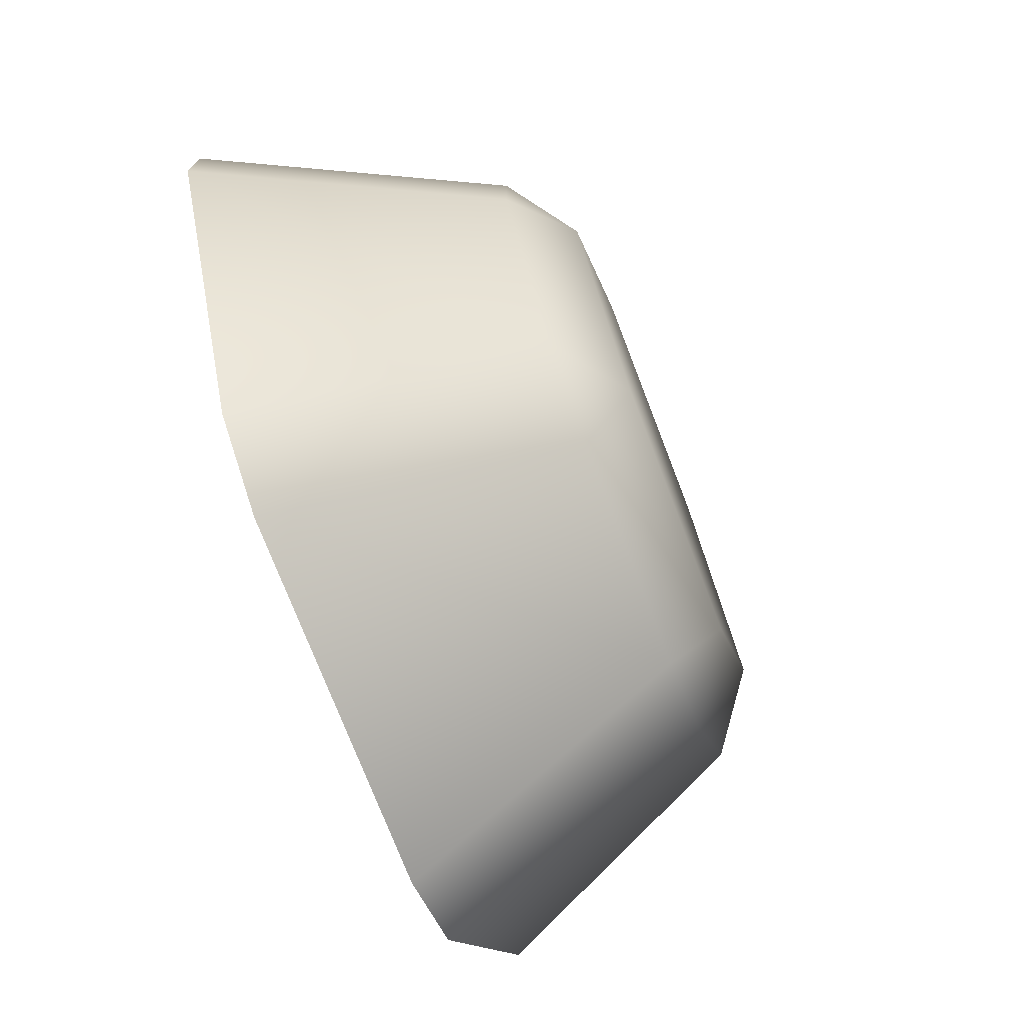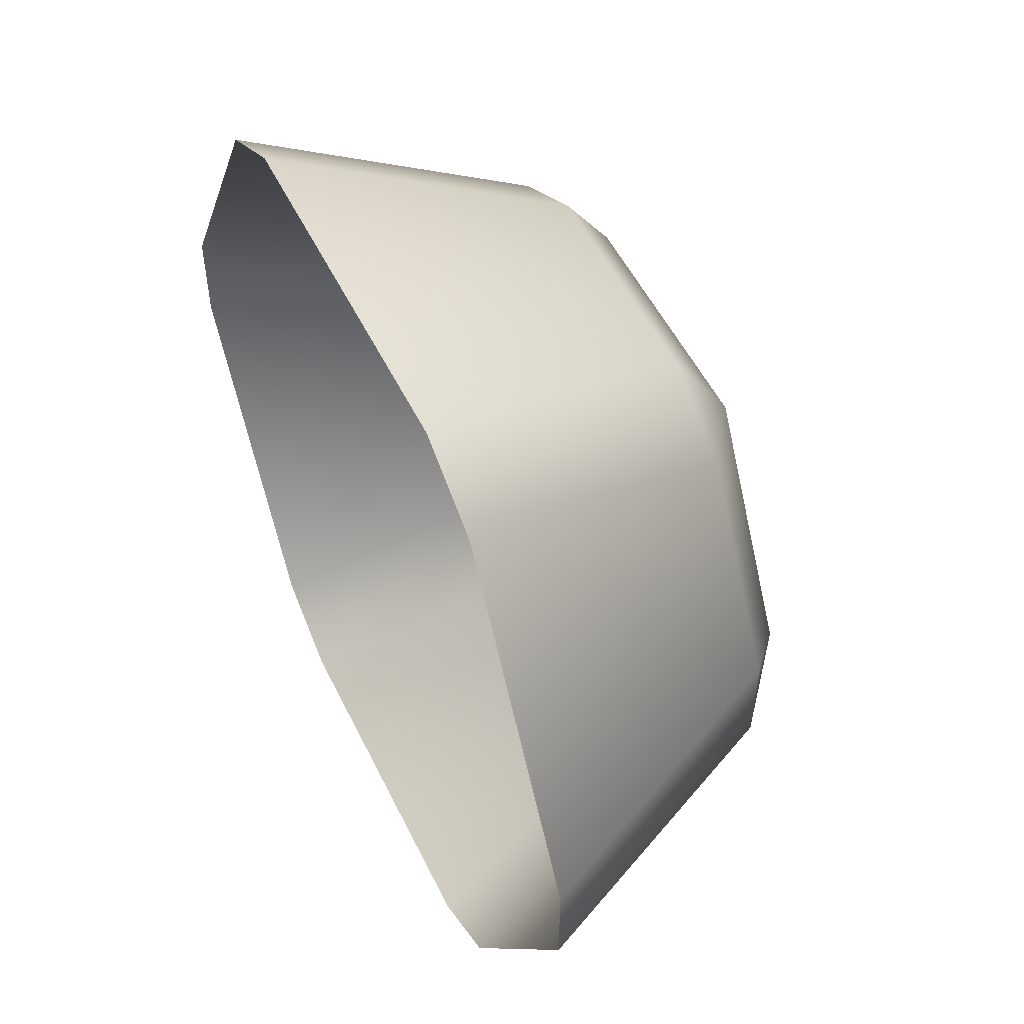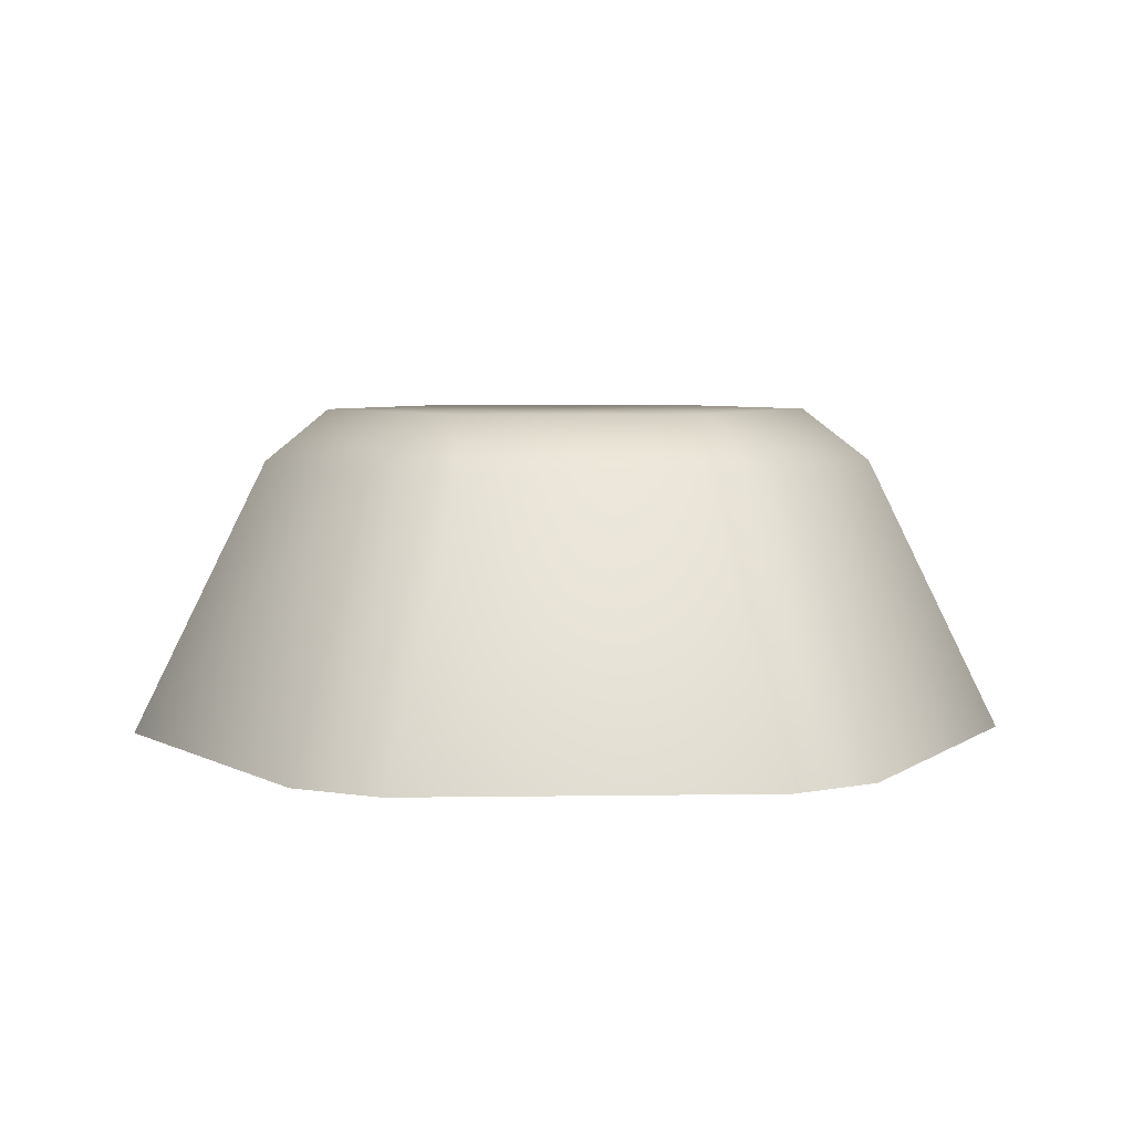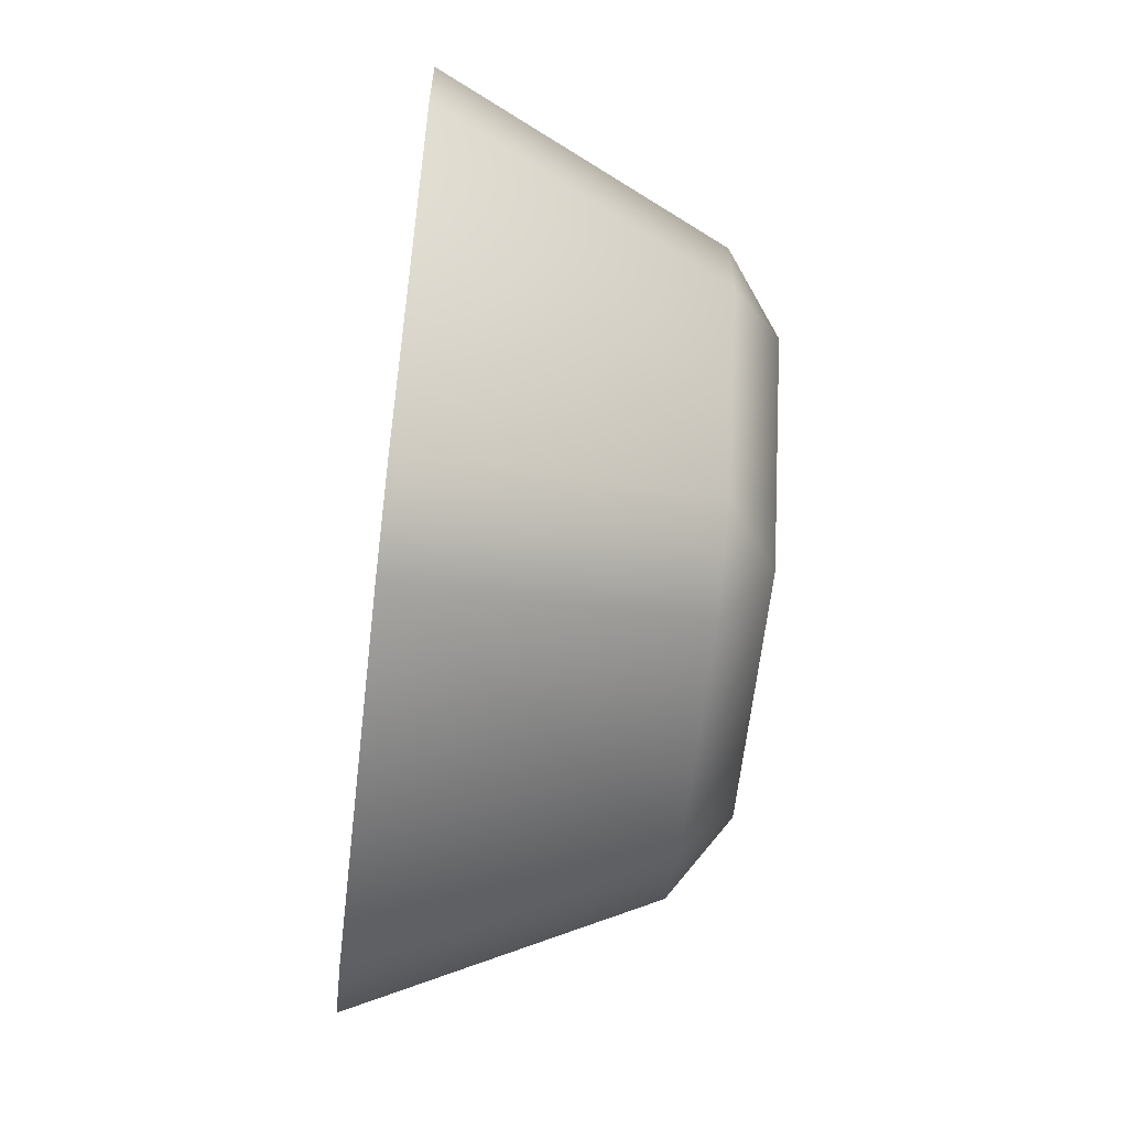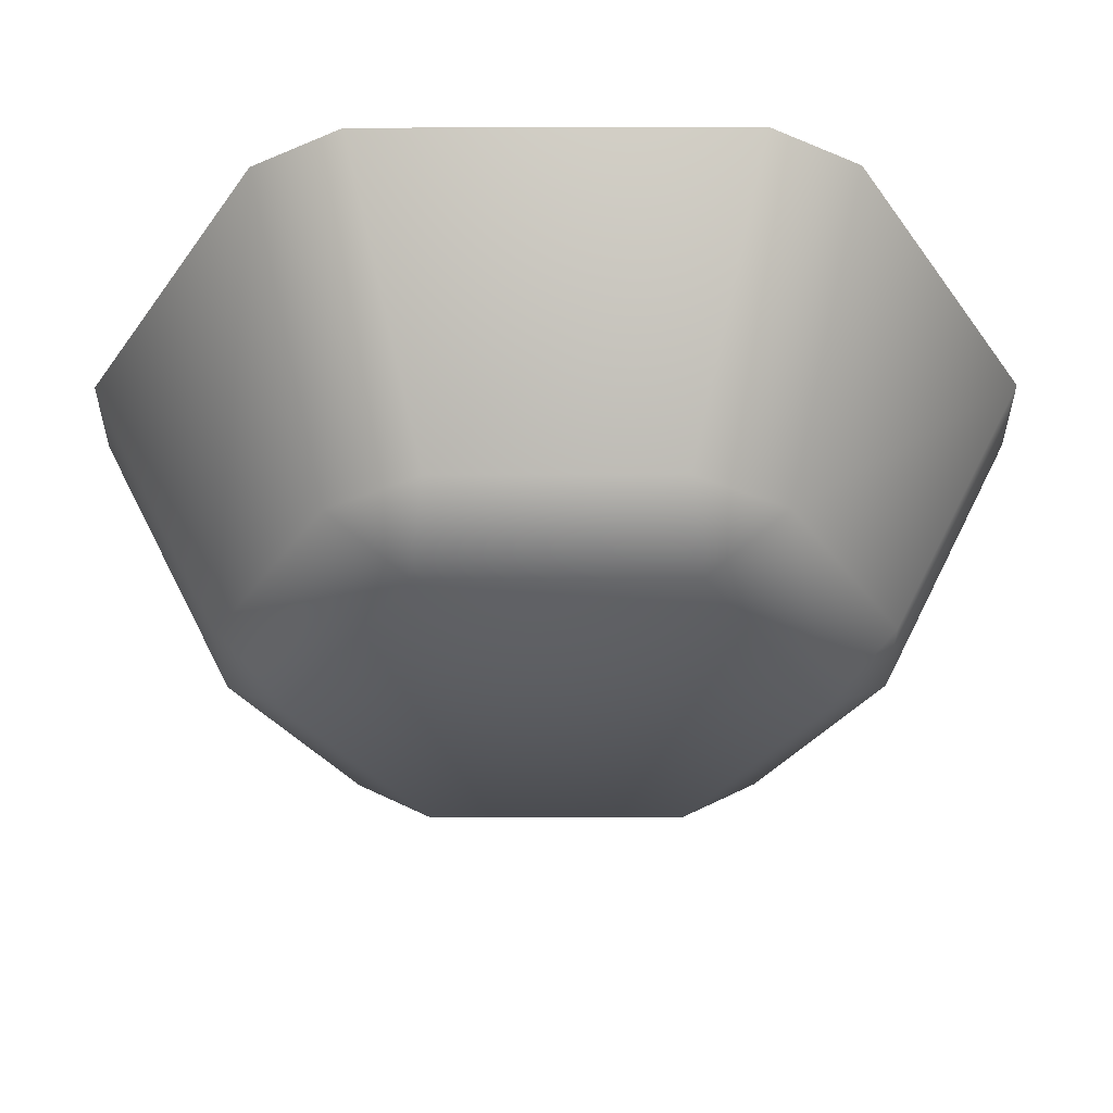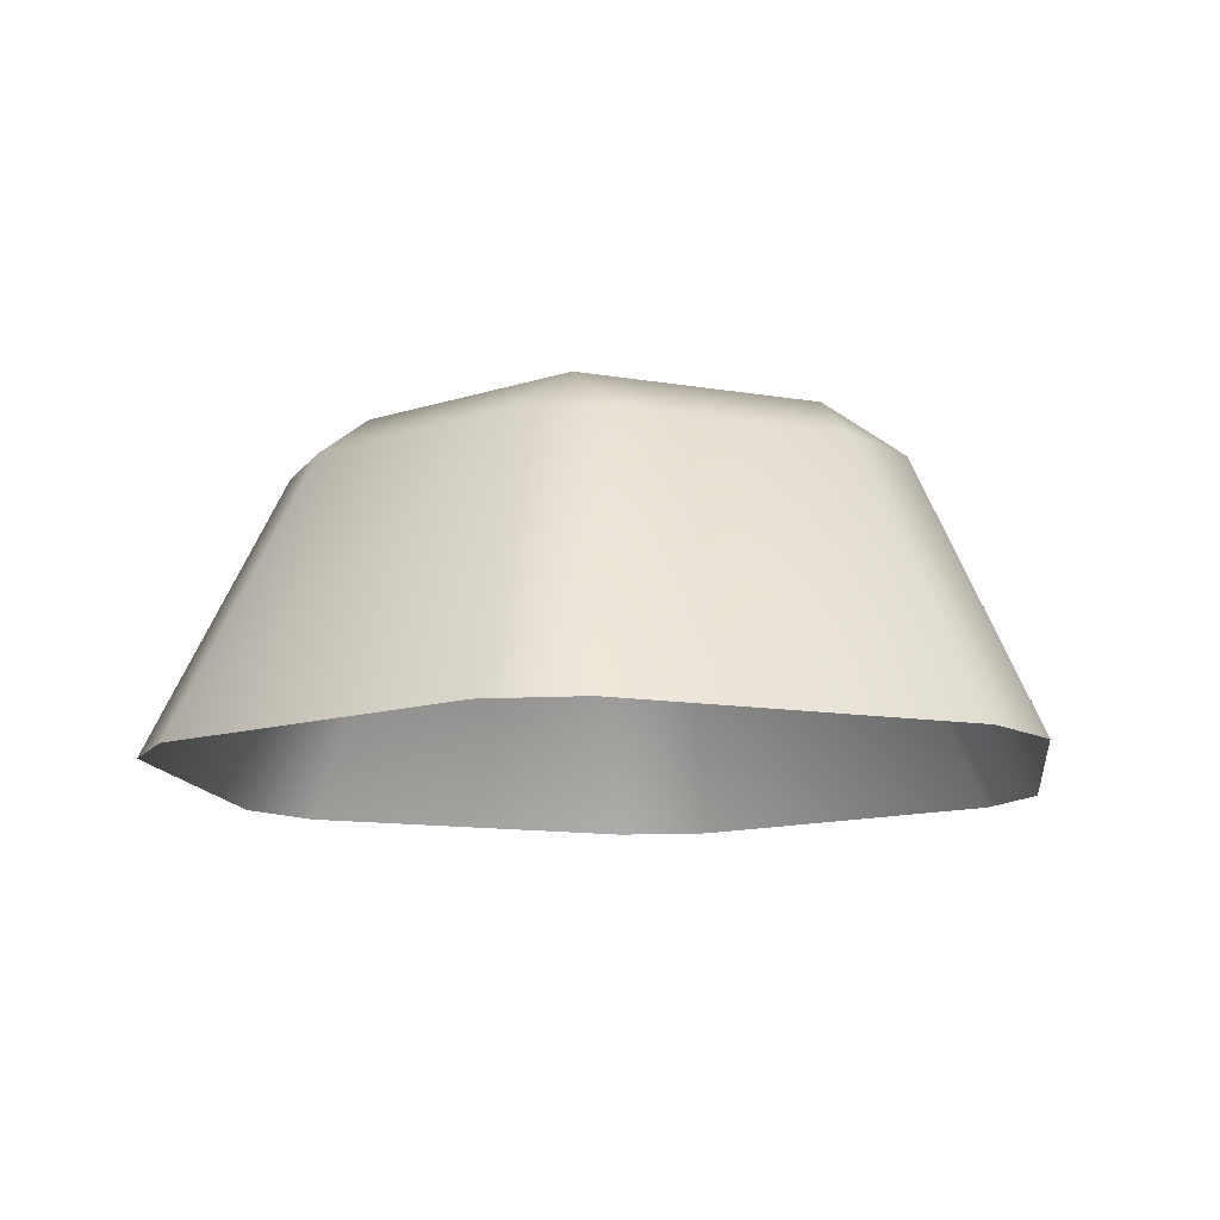
<metadata>
{"format":"obj","ext":"obj","renderer":"f3d","projection":"perspective","resolution":1024,"background":"white","views":[{"elev":-74.5,"azim":-68.9,"up":"+Y"},{"elev":52.3,"azim":-115.5,"up":"+Y"},{"elev":5.2,"azim":-2.7,"up":"+Z"},{"elev":-62.6,"azim":-96.6,"up":"+Y"},{"elev":56.4,"azim":-0.2,"up":"+Y"},{"elev":-12.1,"azim":37.8,"up":"+Z"}]}
</metadata>
<code>
g Cylinder1400
v 5.206 1.584 1.81
v 1.511 3.717 1.81
v 3.975 3.717 1.81
v 1.511 -0.5495 1.81
v 0.2798 1.584 1.81
v 3.975 -0.5495 1.81
v 4.711 3.998 1.294
v 5.818 2.081 1.294
v 7.181 2.069 -1.474
v 4.711 3.998 1.294
v 5.382 5.184 -1.474
v 5.818 2.081 1.294
v 7.181 1.099 -1.474
v 5.818 1.086 1.294
v 4.542 5.669 -1.474
v 1.636 4.495 1.294
v 0.944 5.669 -1.474
v 3.85 4.495 1.294
v 0.7748 3.998 1.294
v 0.104 5.184 -1.474
v 0.104 5.184 -1.474
v -0.3323 2.081 1.294
v -1.695 2.069 -1.474
v 0.7748 3.998 1.294
v -1.695 1.099 -1.474
v 0.7748 -0.831 1.294
v 0.104 -2.017 -1.474
v -0.3323 1.086 1.294
v -1.695 2.069 -1.474
v -0.3323 2.081 1.294
v 0.944 -2.502 -1.474
v 3.85 -1.328 1.294
v 4.542 -2.502 -1.474
v 1.636 -1.328 1.294
v 4.711 -0.831 1.294
v 5.382 -2.017 -1.474
v 5.382 -2.017 -1.474
v 5.818 1.086 1.294
v 7.181 1.099 -1.474
v 4.711 -0.831 1.294
v 5.818 2.081 1.294
v 5.818 1.086 1.294
v 5.206 1.584 1.81
v 3.85 4.495 1.294
v 4.711 3.998 1.294
v 3.975 3.717 1.81
v 0.7748 3.998 1.294
v 1.636 4.495 1.294
v 1.511 3.717 1.81
v 3.975 3.717 1.81
v 3.85 4.495 1.294
v -0.3323 2.081 1.294
v 0.2798 1.584 1.81
v -0.3323 1.086 1.294
v -0.3323 2.081 1.294
v 0.2798 1.584 1.81
v 0.7748 -0.831 1.294
v 1.511 -0.5495 1.81
v 1.636 -1.328 1.294
v 4.711 -0.831 1.294
v 3.85 -1.328 1.294
v 3.975 -0.5495 1.81
v 1.511 -0.5495 1.81
v 1.636 -1.328 1.294
v 5.818 1.086 1.294
v 5.206 1.584 1.81
v 5.382 5.184 -1.474
v 3.85 4.495 1.294
v 4.542 5.669 -1.474
v 4.711 3.998 1.294
v 0.104 -2.017 -1.474
v 1.636 -1.328 1.294
v 0.944 -2.502 -1.474
v 0.7748 -0.831 1.294
g Cylinder1400_0
f 3 2 1
f 2 4 1
f 5 4 2
f 1 4 6
f 3 1 7
f 8 7 1
f 11 10 9
f 12 9 10
f 9 12 13
f 14 13 12
f 17 16 15
f 18 15 16
f 16 17 19
f 20 19 17
f 23 22 21
f 24 21 22
f 27 26 25
f 28 25 26
f 25 28 29
f 30 29 28
f 33 32 31
f 34 31 32
f 32 33 35
f 36 35 33
f 39 38 37
f 40 37 38
f 43 42 41
f 46 45 44
f 49 48 47
f 49 50 48
f 51 48 50
f 47 52 49
f 53 49 52
f 56 55 54
f 54 57 56
f 58 56 57
f 58 57 59
f 62 61 60
f 62 63 61
f 64 61 63
f 60 65 62
f 66 62 65
f 69 68 67
f 70 67 68
f 73 72 71
f 74 71 72

</code>
